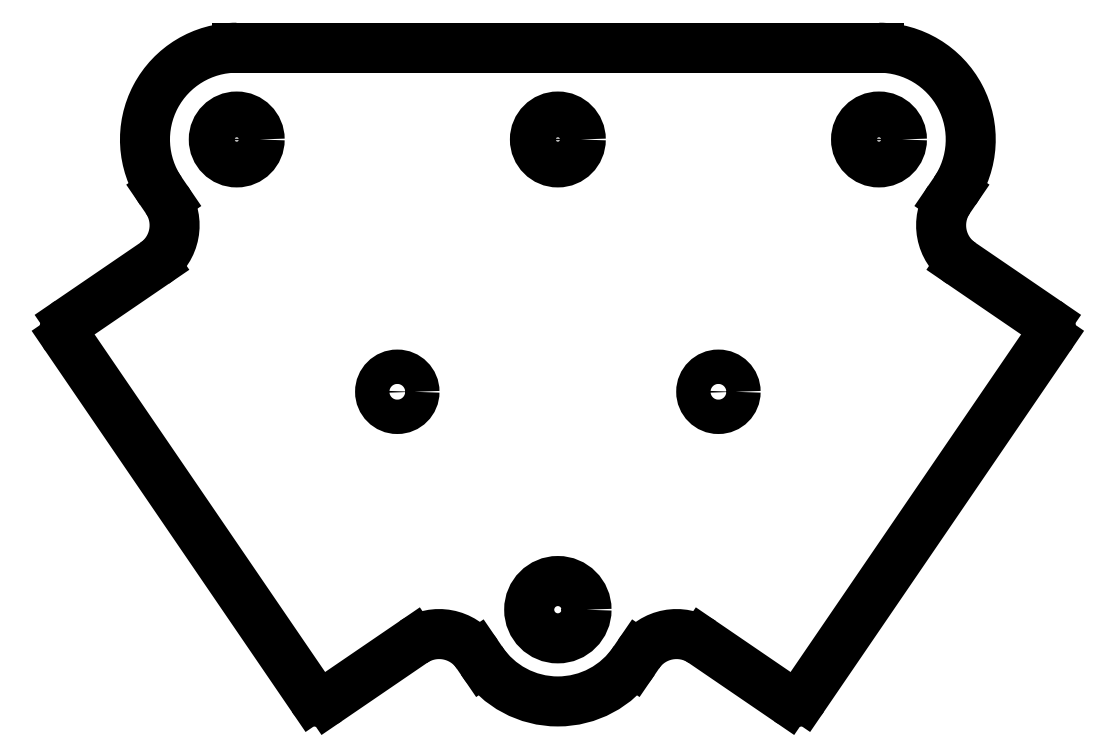
<metadata>
{"format":"dxf","ext":"dxf","renderer":"ezdxf+matplotlib","layout":"modelspace","background":"white","min_lineweight":24,"dpi":150}
</metadata>
<code>
0
SECTION
2
ENTITIES
0
CIRCLE
8
0
10
2.939
20
5.067
30
0.0625
40
0.125
0
CIRCLE
8
0
10
4.689
20
5.067
30
0.0625
40
0.125
0
CIRCLE
8
0
10
6.439
20
5.067
30
0.0625
40
0.125
0
LINE
8
0
10
2.939
20
5.567
30
0
11
6.439
21
5.567
31
0
0
CIRCLE
8
0
10
4.689
20
2.504
30
0
40
0.1562
0
ARC
8
0
10
4.689
20
2.504
30
0
40
0.5
50
213.7
51
326.3
0
ARC
8
0
10
2.939
20
5.067
30
0
40
0.5
50
90
51
214.3
0
ARC
8
0
10
6.439
20
5.067
30
0
40
0.5
50
325.7
51
450
0
CIRCLE
8
0
10
5.564
20
3.692
30
0
40
0.09375
0
CIRCLE
8
0
10
3.814
20
3.692
30
0
40
0.09375
0
LINE
8
0
10
3.35
20
2.027
30
0
11
2.011
21
3.989
31
0
0
LINE
8
0
10
2.492
20
4.393
30
0
11
2.027
21
4.075
31
0
0
LINE
8
0
10
3.902
20
2.328
30
0
11
3.437
21
2.011
31
0
0
LINE
8
0
10
4.28
20
2.218
30
0
11
4.249
21
2.263
31
0
0
LINE
8
0
10
2.557
20
4.74
30
0
11
2.527
21
4.785
31
0
0
ARC
8
0
10
2.351
20
4.599
30
0
40
0.25
50
304.3
51
394.3
0
ARC
8
0
10
4.043
20
2.122
30
0
40
0.25
50
34.33
51
124.3
0
ARC
8
0
10
2.062
20
4.024
30
0
40
0.0625
50
124.3
51
214.3
0
ARC
8
0
10
3.402
20
2.062
30
0
40
0.0625
50
214.3
51
304.3
0
ARC
8
0
10
7.028
20
4.599
30
0
40
0.25
50
145.7
51
235.7
0
LINE
8
0
10
6.887
20
4.393
30
0
11
7.352
21
4.075
31
0
0
ARC
8
0
10
7.316
20
4.024
30
0
40
0.0625
50
-34.33
51
55.67
0
LINE
8
0
10
6.029
20
2.027
30
0
11
7.368
21
3.989
31
0
0
ARC
8
0
10
5.977
20
2.062
30
0
40
0.0625
50
235.7
51
325.7
0
LINE
8
0
10
5.477
20
2.328
30
0
11
5.942
21
2.011
31
0
0
ARC
8
0
10
5.336
20
2.122
30
0
40
0.25
50
55.67
51
145.7
0
LINE
8
0
10
5.099
20
2.218
30
0
11
5.13
21
2.263
31
0
0
LINE
8
0
10
6.822
20
4.74
30
0
11
6.852
21
4.785
31
0
0
ENDSEC
0
EOF

</code>
